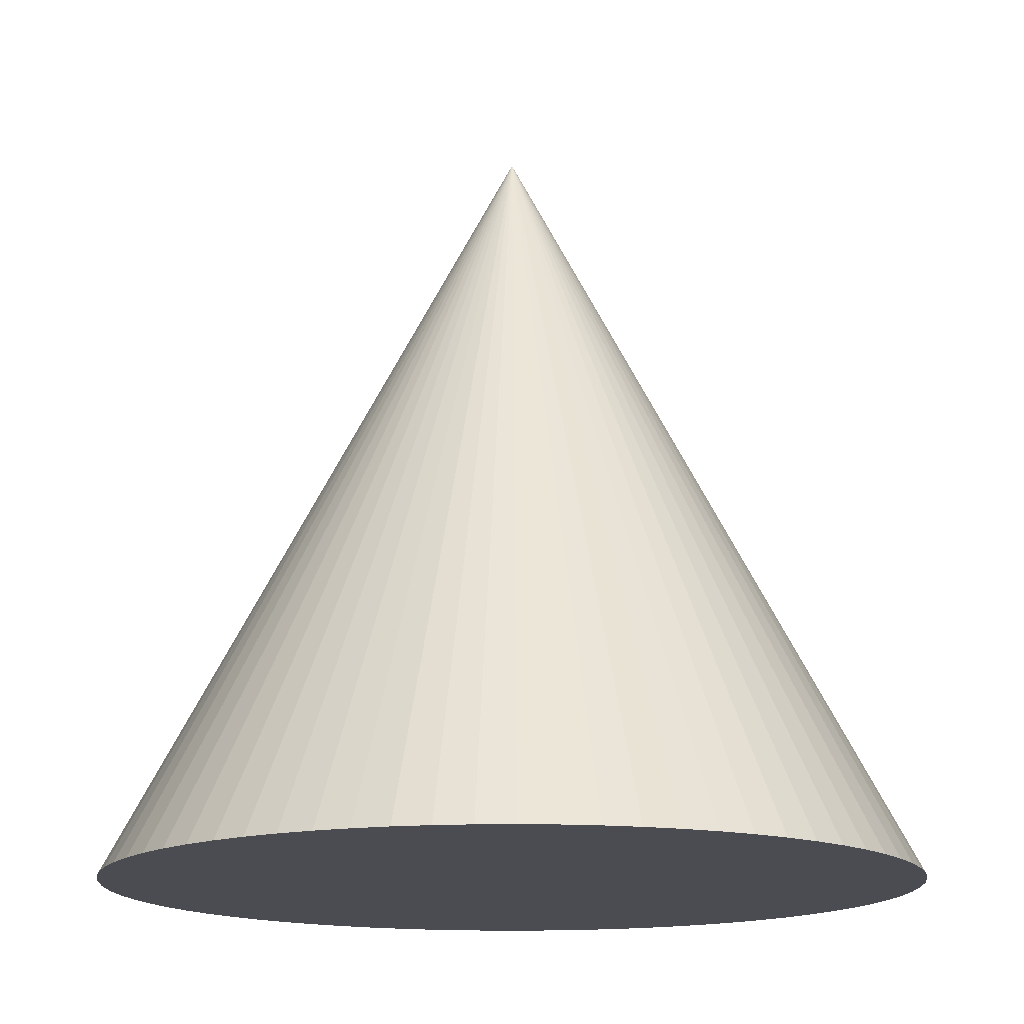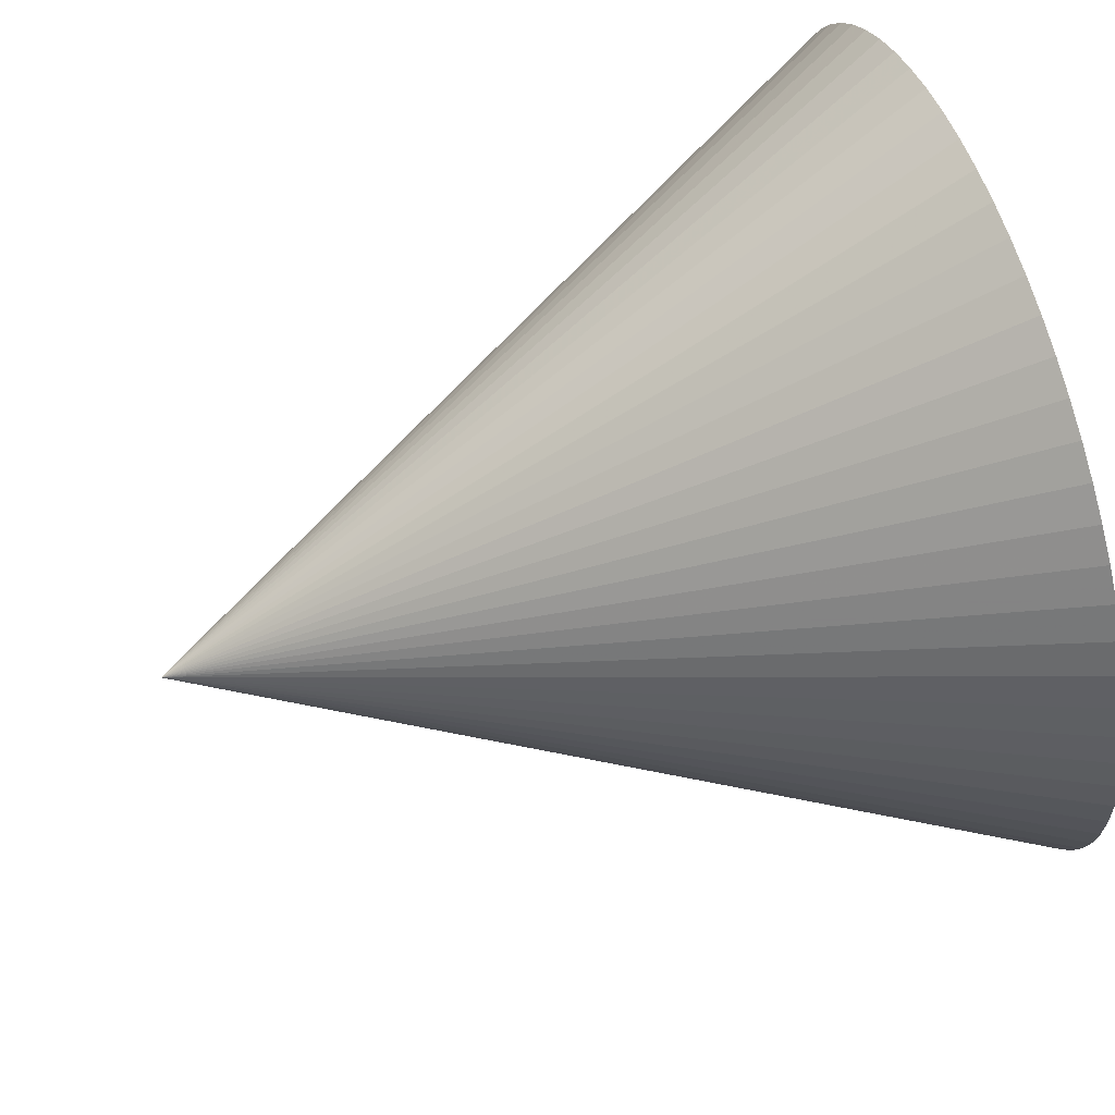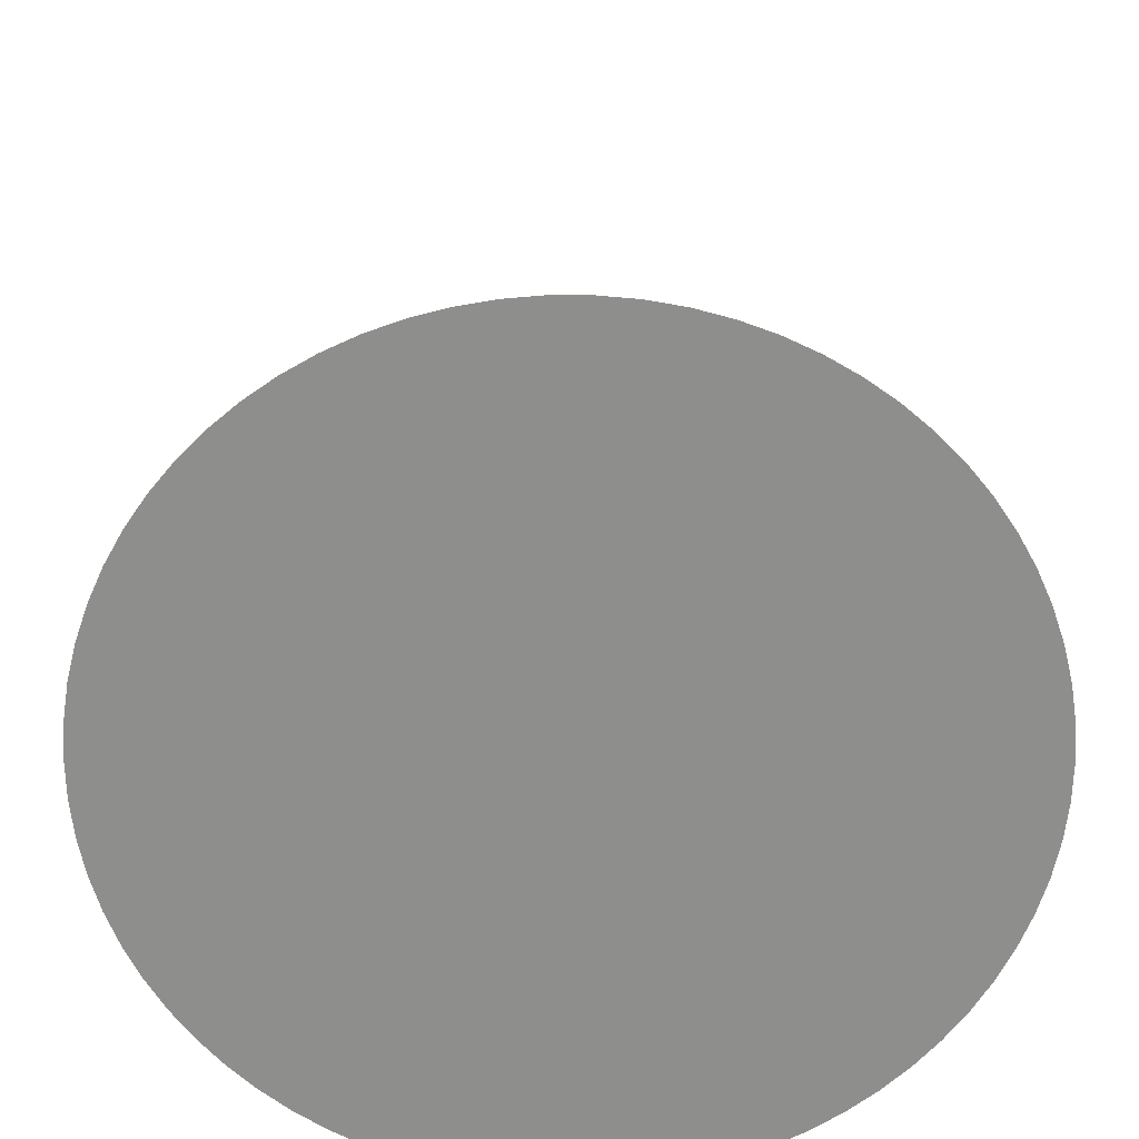
<metadata>
{"format":"obj","ext":"obj","renderer":"f3d","projection":"perspective","resolution":1024,"background":"white","views":[{"elev":-15.4,"azim":89.4,"up":"+Z"},{"elev":64.3,"azim":71.4,"up":"+Y"},{"elev":-64.8,"azim":-115.5,"up":"+Z"}]}
</metadata>
<code>
v 2.452e-18 -9.195e-18 -0.01389
v 2.452e-18 -9.195e-18 1
v 0.5374 -9.195e-18 -0.01389
v 0.5353 0.0475 -0.01389
v 0.529 0.09462 -0.01389
v 0.5186 0.141 -0.01389
v 0.5041 0.1863 -0.01389
v 0.4857 0.2301 -0.01389
v 0.4634 0.2721 -0.01389
v 0.4376 0.312 -0.01389
v 0.4083 0.3495 -0.01389
v 0.3758 0.3842 -0.01389
v 0.3404 0.4159 -0.01389
v 0.3023 0.4443 -0.01389
v 0.2618 0.4693 -0.01389
v 0.2193 0.4906 -0.01389
v 0.1751 0.5081 -0.01389
v 0.1295 0.5216 -0.01389
v 0.08289 0.531 -0.01389
v 0.03564 0.5362 -0.01389
v -0.01189 0.5373 -0.01389
v -0.05933 0.5341 -0.01389
v -0.1063 0.5268 -0.01389
v -0.1524 0.5153 -0.01389
v -0.1974 0.4998 -0.01389
v -0.2408 0.4804 -0.01389
v -0.2823 0.4573 -0.01389
v -0.3216 0.4305 -0.01389
v -0.3584 0.4004 -0.01389
v -0.3924 0.3672 -0.01389
v -0.4233 0.3311 -0.01389
v -0.4509 0.2924 -0.01389
v -0.475 0.2514 -0.01389
v -0.4954 0.2084 -0.01389
v -0.5118 0.1638 -0.01389
v -0.5243 0.1179 -0.01389
v -0.5327 0.07113 -0.01389
v -0.5369 0.02377 -0.01389
v -0.5369 -0.02377 -0.01389
v -0.5327 -0.07113 -0.01389
v -0.5243 -0.1179 -0.01389
v -0.5118 -0.1638 -0.01389
v -0.4954 -0.2084 -0.01389
v -0.475 -0.2514 -0.01389
v -0.4509 -0.2924 -0.01389
v -0.4233 -0.3311 -0.01389
v -0.3924 -0.3672 -0.01389
v -0.3584 -0.4004 -0.01389
v -0.3216 -0.4305 -0.01389
v -0.2823 -0.4573 -0.01389
v -0.2408 -0.4804 -0.01389
v -0.1974 -0.4998 -0.01389
v -0.1524 -0.5153 -0.01389
v -0.1063 -0.5268 -0.01389
v -0.05933 -0.5341 -0.01389
v -0.01189 -0.5373 -0.01389
v 0.03564 -0.5362 -0.01389
v 0.08289 -0.531 -0.01389
v 0.1295 -0.5216 -0.01389
v 0.1751 -0.5081 -0.01389
v 0.2193 -0.4906 -0.01389
v 0.2618 -0.4693 -0.01389
v 0.3023 -0.4443 -0.01389
v 0.3404 -0.4159 -0.01389
v 0.3758 -0.3842 -0.01389
v 0.4083 -0.3495 -0.01389
v 0.4376 -0.312 -0.01389
v 0.4634 -0.2721 -0.01389
v 0.4857 -0.2301 -0.01389
v 0.5041 -0.1863 -0.01389
v 0.5186 -0.141 -0.01389
v 0.529 -0.09462 -0.01389
v 0.5353 -0.0475 -0.01389
v 0.2677 0.02375 -0.01389
v 0.5364 0.02375 -0.01389
v 0.2687 -9.195e-18 -0.01389
v 0.2687 -9.195e-18 0.4931
v 0.2677 0.02375 0.4931
v 0.2645 0.04731 -0.01389
v 0.5322 0.07106 -0.01389
v 0.2645 0.04731 0.4931
v 0.2593 0.0705 -0.01389
v 0.5238 0.1178 -0.01389
v 0.2593 0.0705 0.4931
v 0.252 0.09314 -0.01389
v 0.5113 0.1636 -0.01389
v 0.252 0.09314 0.4931
v 0.2428 0.1151 -0.01389
v 0.4949 0.2082 -0.01389
v 0.2428 0.1151 0.4931
v 0.2317 0.1361 -0.01389
v 0.4745 0.2511 -0.01389
v 0.2317 0.1361 0.4931
v 0.2188 0.156 -0.01389
v 0.4505 0.2921 -0.01389
v 0.2188 0.156 0.4931
v 0.2041 0.1747 -0.01389
v 0.4229 0.3307 -0.01389
v 0.2041 0.1747 0.4931
v 0.1879 0.1921 -0.01389
v 0.392 0.3668 -0.01389
v 0.1879 0.1921 0.4931
v 0.1702 0.2079 -0.01389
v 0.3581 0.4 -0.01389
v 0.1702 0.2079 0.4931
v 0.1511 0.2222 -0.01389
v 0.3213 0.4301 -0.01389
v 0.1511 0.2222 0.4931
v 0.1309 0.2347 -0.01389
v 0.282 0.4568 -0.01389
v 0.1309 0.2347 0.4931
v 0.1097 0.2453 -0.01389
v 0.2406 0.48 -0.01389
v 0.1097 0.2453 0.4931
v 0.08754 0.254 -0.01389
v 0.1972 0.4994 -0.01389
v 0.08754 0.254 0.4931
v 0.06475 0.2608 -0.01389
v 0.1523 0.5148 -0.01389
v 0.06475 0.2608 0.4931
v 0.04145 0.2655 -0.01389
v 0.1062 0.5263 -0.01389
v 0.04145 0.2655 0.4931
v 0.01782 0.2681 -0.01389
v 0.05927 0.5336 -0.01389
v 0.01782 0.2681 0.4931
v -0.005944 0.2686 -0.01389
v 0.01188 0.5368 -0.01389
v -0.005944 0.2686 0.4931
v -0.02966 0.2671 -0.01389
v -0.03561 0.5357 -0.01389
v -0.02966 0.2671 0.4931
v -0.05315 0.2634 -0.01389
v -0.08281 0.5305 -0.01389
v -0.05315 0.2634 0.4931
v -0.07622 0.2577 -0.01389
v -0.1294 0.5211 -0.01389
v -0.07622 0.2577 0.4931
v -0.0987 0.2499 -0.01389
v -0.1749 0.5076 -0.01389
v -0.0987 0.2499 0.4931
v -0.1204 0.2402 -0.01389
v -0.2191 0.4901 -0.01389
v -0.1204 0.2402 0.4931
v -0.1412 0.2286 -0.01389
v -0.2616 0.4689 -0.01389
v -0.1412 0.2286 0.4931
v -0.1608 0.2153 -0.01389
v -0.302 0.4439 -0.01389
v -0.1608 0.2153 0.4931
v -0.1792 0.2002 -0.01389
v -0.34 0.4155 -0.01389
v -0.1792 0.2002 0.4931
v -0.1962 0.1836 -0.01389
v -0.3754 0.3838 -0.01389
v -0.1962 0.1836 0.4931
v -0.2117 0.1655 -0.01389
v -0.4079 0.3491 -0.01389
v -0.2117 0.1655 0.4931
v -0.2255 0.1462 -0.01389
v -0.4371 0.3117 -0.01389
v -0.2255 0.1462 0.4931
v -0.2375 0.1257 -0.01389
v -0.463 0.2719 -0.01389
v -0.2375 0.1257 0.4931
v -0.2477 0.1042 -0.01389
v -0.4852 0.2299 -0.01389
v -0.2477 0.1042 0.4931
v -0.2559 0.0819 -0.01389
v -0.5036 0.1861 -0.01389
v -0.2559 0.0819 0.4931
v -0.2622 0.05896 -0.01389
v -0.5181 0.1409 -0.01389
v -0.2622 0.05896 0.4931
v -0.2663 0.03556 -0.01389
v -0.5285 0.09453 -0.01389
v -0.2663 0.03556 0.4931
v -0.2684 0.01189 -0.01389
v -0.5348 0.04745 -0.01389
v -0.2684 0.01189 0.4931
v -0.2684 -0.01189 -0.01389
v -0.5369 5.725e-17 -0.01389
v -0.2684 -0.01189 0.4931
v -0.2663 -0.03556 -0.01389
v -0.5348 -0.04745 -0.01389
v -0.2663 -0.03556 0.4931
v -0.2622 -0.05896 -0.01389
v -0.5285 -0.09453 -0.01389
v -0.2622 -0.05896 0.4931
v -0.2559 -0.0819 -0.01389
v -0.5181 -0.1409 -0.01389
v -0.2559 -0.0819 0.4931
v -0.2477 -0.1042 -0.01389
v -0.5036 -0.1861 -0.01389
v -0.2477 -0.1042 0.4931
v -0.2375 -0.1257 -0.01389
v -0.4852 -0.2299 -0.01389
v -0.2375 -0.1257 0.4931
v -0.2255 -0.1462 -0.01389
v -0.463 -0.2719 -0.01389
v -0.2255 -0.1462 0.4931
v -0.2117 -0.1655 -0.01389
v -0.4371 -0.3117 -0.01389
v -0.2117 -0.1655 0.4931
v -0.1962 -0.1836 -0.01389
v -0.4079 -0.3491 -0.01389
v -0.1962 -0.1836 0.4931
v -0.1792 -0.2002 -0.01389
v -0.3754 -0.3838 -0.01389
v -0.1792 -0.2002 0.4931
v -0.1608 -0.2153 -0.01389
v -0.34 -0.4155 -0.01389
v -0.1608 -0.2153 0.4931
v -0.1412 -0.2286 -0.01389
v -0.302 -0.4439 -0.01389
v -0.1412 -0.2286 0.4931
v -0.1204 -0.2402 -0.01389
v -0.2616 -0.4689 -0.01389
v -0.1204 -0.2402 0.4931
v -0.0987 -0.2499 -0.01389
v -0.2191 -0.4901 -0.01389
v -0.0987 -0.2499 0.4931
v -0.07622 -0.2577 -0.01389
v -0.1749 -0.5076 -0.01389
v -0.07622 -0.2577 0.4931
v -0.05315 -0.2634 -0.01389
v -0.1294 -0.5211 -0.01389
v -0.05315 -0.2634 0.4931
v -0.02966 -0.2671 -0.01389
v -0.08281 -0.5305 -0.01389
v -0.02966 -0.2671 0.4931
v -0.005944 -0.2686 -0.01389
v -0.03561 -0.5357 -0.01389
v -0.005944 -0.2686 0.4931
v 0.01782 -0.2681 -0.01389
v 0.01188 -0.5368 -0.01389
v 0.01782 -0.2681 0.4931
v 0.04145 -0.2655 -0.01389
v 0.05927 -0.5336 -0.01389
v 0.04145 -0.2655 0.4931
v 0.06475 -0.2608 -0.01389
v 0.1062 -0.5263 -0.01389
v 0.06475 -0.2608 0.4931
v 0.08754 -0.254 -0.01389
v 0.1523 -0.5148 -0.01389
v 0.08754 -0.254 0.4931
v 0.1097 -0.2453 -0.01389
v 0.1972 -0.4994 -0.01389
v 0.1097 -0.2453 0.4931
v 0.1309 -0.2347 -0.01389
v 0.2406 -0.48 -0.01389
v 0.1309 -0.2347 0.4931
v 0.1511 -0.2222 -0.01389
v 0.282 -0.4568 -0.01389
v 0.1511 -0.2222 0.4931
v 0.1702 -0.2079 -0.01389
v 0.3213 -0.4301 -0.01389
v 0.1702 -0.2079 0.4931
v 0.1879 -0.1921 -0.01389
v 0.3581 -0.4 -0.01389
v 0.1879 -0.1921 0.4931
v 0.2041 -0.1747 -0.01389
v 0.392 -0.3668 -0.01389
v 0.2041 -0.1747 0.4931
v 0.2188 -0.156 -0.01389
v 0.4229 -0.3307 -0.01389
v 0.2188 -0.156 0.4931
v 0.2317 -0.1361 -0.01389
v 0.4505 -0.2921 -0.01389
v 0.2317 -0.1361 0.4931
v 0.2428 -0.1151 -0.01389
v 0.4745 -0.2511 -0.01389
v 0.2428 -0.1151 0.4931
v 0.252 -0.09314 -0.01389
v 0.4949 -0.2082 -0.01389
v 0.252 -0.09314 0.4931
v 0.2593 -0.0705 -0.01389
v 0.5113 -0.1636 -0.01389
v 0.2593 -0.0705 0.4931
v 0.2645 -0.04731 -0.01389
v 0.5238 -0.1178 -0.01389
v 0.2645 -0.04731 0.4931
v 0.2677 -0.02375 -0.01389
v 0.5322 -0.07106 -0.01389
v 0.2677 -0.02375 0.4931
v 0.5364 -0.02375 -0.01389
f 1 74 76
f 74 4 75
f 75 3 76
f 74 75 76
f 2 77 78
f 77 3 75
f 75 4 78
f 77 75 78
f 1 79 74
f 79 5 80
f 80 4 74
f 79 80 74
f 2 78 81
f 78 4 80
f 80 5 81
f 78 80 81
f 1 82 79
f 82 6 83
f 83 5 79
f 82 83 79
f 2 81 84
f 81 5 83
f 83 6 84
f 81 83 84
f 1 85 82
f 85 7 86
f 86 6 82
f 85 86 82
f 2 84 87
f 84 6 86
f 86 7 87
f 84 86 87
f 1 88 85
f 88 8 89
f 89 7 85
f 88 89 85
f 2 87 90
f 87 7 89
f 89 8 90
f 87 89 90
f 1 91 88
f 91 9 92
f 92 8 88
f 91 92 88
f 2 90 93
f 90 8 92
f 92 9 93
f 90 92 93
f 1 94 91
f 94 10 95
f 95 9 91
f 94 95 91
f 2 93 96
f 93 9 95
f 95 10 96
f 93 95 96
f 1 97 94
f 97 11 98
f 98 10 94
f 97 98 94
f 2 96 99
f 96 10 98
f 98 11 99
f 96 98 99
f 1 100 97
f 100 12 101
f 101 11 97
f 100 101 97
f 2 99 102
f 99 11 101
f 101 12 102
f 99 101 102
f 1 103 100
f 103 13 104
f 104 12 100
f 103 104 100
f 2 102 105
f 102 12 104
f 104 13 105
f 102 104 105
f 1 106 103
f 106 14 107
f 107 13 103
f 106 107 103
f 2 105 108
f 105 13 107
f 107 14 108
f 105 107 108
f 1 109 106
f 109 15 110
f 110 14 106
f 109 110 106
f 2 108 111
f 108 14 110
f 110 15 111
f 108 110 111
f 1 112 109
f 112 16 113
f 113 15 109
f 112 113 109
f 2 111 114
f 111 15 113
f 113 16 114
f 111 113 114
f 1 115 112
f 115 17 116
f 116 16 112
f 115 116 112
f 2 114 117
f 114 16 116
f 116 17 117
f 114 116 117
f 1 118 115
f 118 18 119
f 119 17 115
f 118 119 115
f 2 117 120
f 117 17 119
f 119 18 120
f 117 119 120
f 1 121 118
f 121 19 122
f 122 18 118
f 121 122 118
f 2 120 123
f 120 18 122
f 122 19 123
f 120 122 123
f 1 124 121
f 124 20 125
f 125 19 121
f 124 125 121
f 2 123 126
f 123 19 125
f 125 20 126
f 123 125 126
f 1 127 124
f 127 21 128
f 128 20 124
f 127 128 124
f 2 126 129
f 126 20 128
f 128 21 129
f 126 128 129
f 1 130 127
f 130 22 131
f 131 21 127
f 130 131 127
f 2 129 132
f 129 21 131
f 131 22 132
f 129 131 132
f 1 133 130
f 133 23 134
f 134 22 130
f 133 134 130
f 2 132 135
f 132 22 134
f 134 23 135
f 132 134 135
f 1 136 133
f 136 24 137
f 137 23 133
f 136 137 133
f 2 135 138
f 135 23 137
f 137 24 138
f 135 137 138
f 1 139 136
f 139 25 140
f 140 24 136
f 139 140 136
f 2 138 141
f 138 24 140
f 140 25 141
f 138 140 141
f 1 142 139
f 142 26 143
f 143 25 139
f 142 143 139
f 2 141 144
f 141 25 143
f 143 26 144
f 141 143 144
f 1 145 142
f 145 27 146
f 146 26 142
f 145 146 142
f 2 144 147
f 144 26 146
f 146 27 147
f 144 146 147
f 1 148 145
f 148 28 149
f 149 27 145
f 148 149 145
f 2 147 150
f 147 27 149
f 149 28 150
f 147 149 150
f 1 151 148
f 151 29 152
f 152 28 148
f 151 152 148
f 2 150 153
f 150 28 152
f 152 29 153
f 150 152 153
f 1 154 151
f 154 30 155
f 155 29 151
f 154 155 151
f 2 153 156
f 153 29 155
f 155 30 156
f 153 155 156
f 1 157 154
f 157 31 158
f 158 30 154
f 157 158 154
f 2 156 159
f 156 30 158
f 158 31 159
f 156 158 159
f 1 160 157
f 160 32 161
f 161 31 157
f 160 161 157
f 2 159 162
f 159 31 161
f 161 32 162
f 159 161 162
f 1 163 160
f 163 33 164
f 164 32 160
f 163 164 160
f 2 162 165
f 162 32 164
f 164 33 165
f 162 164 165
f 1 166 163
f 166 34 167
f 167 33 163
f 166 167 163
f 2 165 168
f 165 33 167
f 167 34 168
f 165 167 168
f 1 169 166
f 169 35 170
f 170 34 166
f 169 170 166
f 2 168 171
f 168 34 170
f 170 35 171
f 168 170 171
f 1 172 169
f 172 36 173
f 173 35 169
f 172 173 169
f 2 171 174
f 171 35 173
f 173 36 174
f 171 173 174
f 1 175 172
f 175 37 176
f 176 36 172
f 175 176 172
f 2 174 177
f 174 36 176
f 176 37 177
f 174 176 177
f 1 178 175
f 178 38 179
f 179 37 175
f 178 179 175
f 2 177 180
f 177 37 179
f 179 38 180
f 177 179 180
f 1 181 178
f 181 39 182
f 182 38 178
f 181 182 178
f 2 180 183
f 180 38 182
f 182 39 183
f 180 182 183
f 1 184 181
f 184 40 185
f 185 39 181
f 184 185 181
f 2 183 186
f 183 39 185
f 185 40 186
f 183 185 186
f 1 187 184
f 187 41 188
f 188 40 184
f 187 188 184
f 2 186 189
f 186 40 188
f 188 41 189
f 186 188 189
f 1 190 187
f 190 42 191
f 191 41 187
f 190 191 187
f 2 189 192
f 189 41 191
f 191 42 192
f 189 191 192
f 1 193 190
f 193 43 194
f 194 42 190
f 193 194 190
f 2 192 195
f 192 42 194
f 194 43 195
f 192 194 195
f 1 196 193
f 196 44 197
f 197 43 193
f 196 197 193
f 2 195 198
f 195 43 197
f 197 44 198
f 195 197 198
f 1 199 196
f 199 45 200
f 200 44 196
f 199 200 196
f 2 198 201
f 198 44 200
f 200 45 201
f 198 200 201
f 1 202 199
f 202 46 203
f 203 45 199
f 202 203 199
f 2 201 204
f 201 45 203
f 203 46 204
f 201 203 204
f 1 205 202
f 205 47 206
f 206 46 202
f 205 206 202
f 2 204 207
f 204 46 206
f 206 47 207
f 204 206 207
f 1 208 205
f 208 48 209
f 209 47 205
f 208 209 205
f 2 207 210
f 207 47 209
f 209 48 210
f 207 209 210
f 1 211 208
f 211 49 212
f 212 48 208
f 211 212 208
f 2 210 213
f 210 48 212
f 212 49 213
f 210 212 213
f 1 214 211
f 214 50 215
f 215 49 211
f 214 215 211
f 2 213 216
f 213 49 215
f 215 50 216
f 213 215 216
f 1 217 214
f 217 51 218
f 218 50 214
f 217 218 214
f 2 216 219
f 216 50 218
f 218 51 219
f 216 218 219
f 1 220 217
f 220 52 221
f 221 51 217
f 220 221 217
f 2 219 222
f 219 51 221
f 221 52 222
f 219 221 222
f 1 223 220
f 223 53 224
f 224 52 220
f 223 224 220
f 2 222 225
f 222 52 224
f 224 53 225
f 222 224 225
f 1 226 223
f 226 54 227
f 227 53 223
f 226 227 223
f 2 225 228
f 225 53 227
f 227 54 228
f 225 227 228
f 1 229 226
f 229 55 230
f 230 54 226
f 229 230 226
f 2 228 231
f 228 54 230
f 230 55 231
f 228 230 231
f 1 232 229
f 232 56 233
f 233 55 229
f 232 233 229
f 2 231 234
f 231 55 233
f 233 56 234
f 231 233 234
f 1 235 232
f 235 57 236
f 236 56 232
f 235 236 232
f 2 234 237
f 234 56 236
f 236 57 237
f 234 236 237
f 1 238 235
f 238 58 239
f 239 57 235
f 238 239 235
f 2 237 240
f 237 57 239
f 239 58 240
f 237 239 240
f 1 241 238
f 241 59 242
f 242 58 238
f 241 242 238
f 2 240 243
f 240 58 242
f 242 59 243
f 240 242 243
f 1 244 241
f 244 60 245
f 245 59 241
f 244 245 241
f 2 243 246
f 243 59 245
f 245 60 246
f 243 245 246
f 1 247 244
f 247 61 248
f 248 60 244
f 247 248 244
f 2 246 249
f 246 60 248
f 248 61 249
f 246 248 249
f 1 250 247
f 250 62 251
f 251 61 247
f 250 251 247
f 2 249 252
f 249 61 251
f 251 62 252
f 249 251 252
f 1 253 250
f 253 63 254
f 254 62 250
f 253 254 250
f 2 252 255
f 252 62 254
f 254 63 255
f 252 254 255
f 1 256 253
f 256 64 257
f 257 63 253
f 256 257 253
f 2 255 258
f 255 63 257
f 257 64 258
f 255 257 258
f 1 259 256
f 259 65 260
f 260 64 256
f 259 260 256
f 2 258 261
f 258 64 260
f 260 65 261
f 258 260 261
f 1 262 259
f 262 66 263
f 263 65 259
f 262 263 259
f 2 261 264
f 261 65 263
f 263 66 264
f 261 263 264
f 1 265 262
f 265 67 266
f 266 66 262
f 265 266 262
f 2 264 267
f 264 66 266
f 266 67 267
f 264 266 267
f 1 268 265
f 268 68 269
f 269 67 265
f 268 269 265
f 2 267 270
f 267 67 269
f 269 68 270
f 267 269 270
f 1 271 268
f 271 69 272
f 272 68 268
f 271 272 268
f 2 270 273
f 270 68 272
f 272 69 273
f 270 272 273
f 1 274 271
f 274 70 275
f 275 69 271
f 274 275 271
f 2 273 276
f 273 69 275
f 275 70 276
f 273 275 276
f 1 277 274
f 277 71 278
f 278 70 274
f 277 278 274
f 2 276 279
f 276 70 278
f 278 71 279
f 276 278 279
f 1 280 277
f 280 72 281
f 281 71 277
f 280 281 277
f 2 279 282
f 279 71 281
f 281 72 282
f 279 281 282
f 1 283 280
f 283 73 284
f 284 72 280
f 283 284 280
f 2 282 285
f 282 72 284
f 284 73 285
f 282 284 285
f 1 76 283
f 76 3 286
f 286 73 283
f 76 286 283
f 2 285 77
f 285 73 286
f 286 3 77
f 285 286 77

</code>
